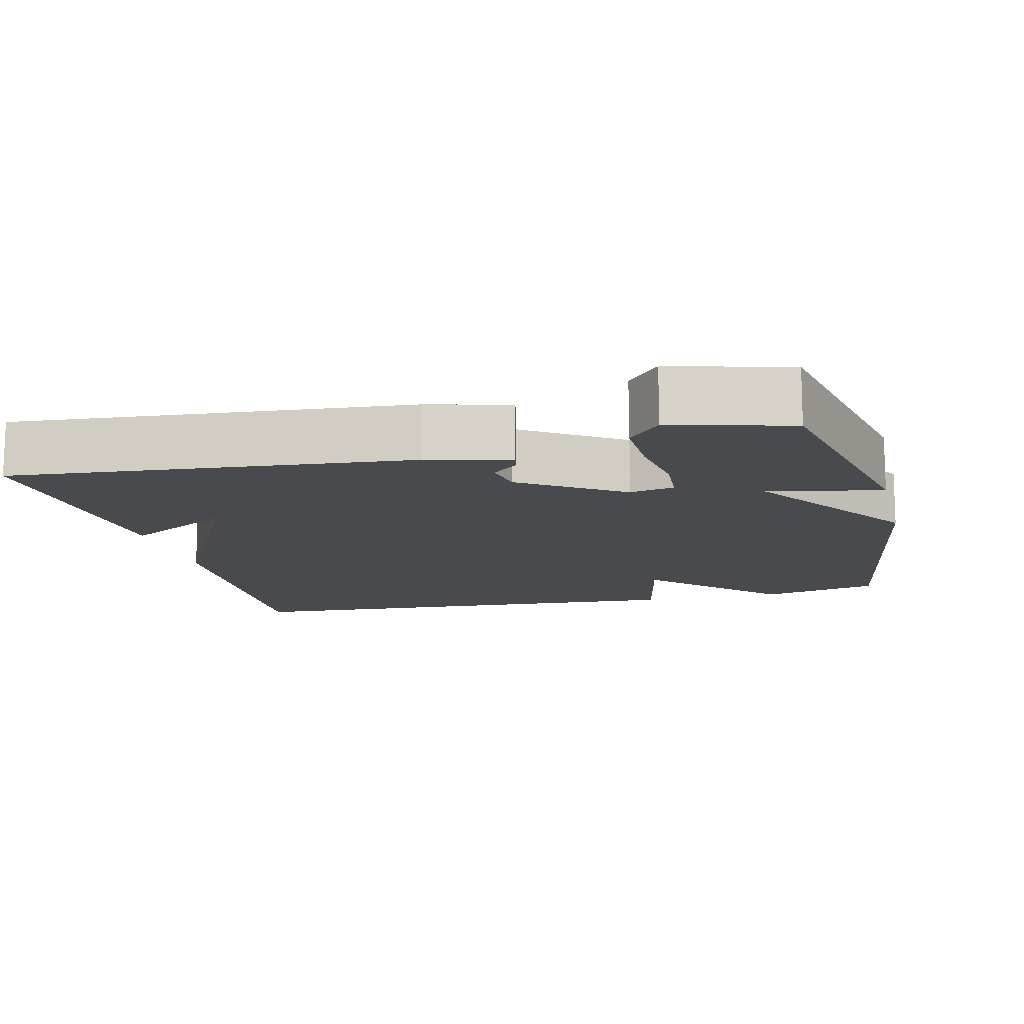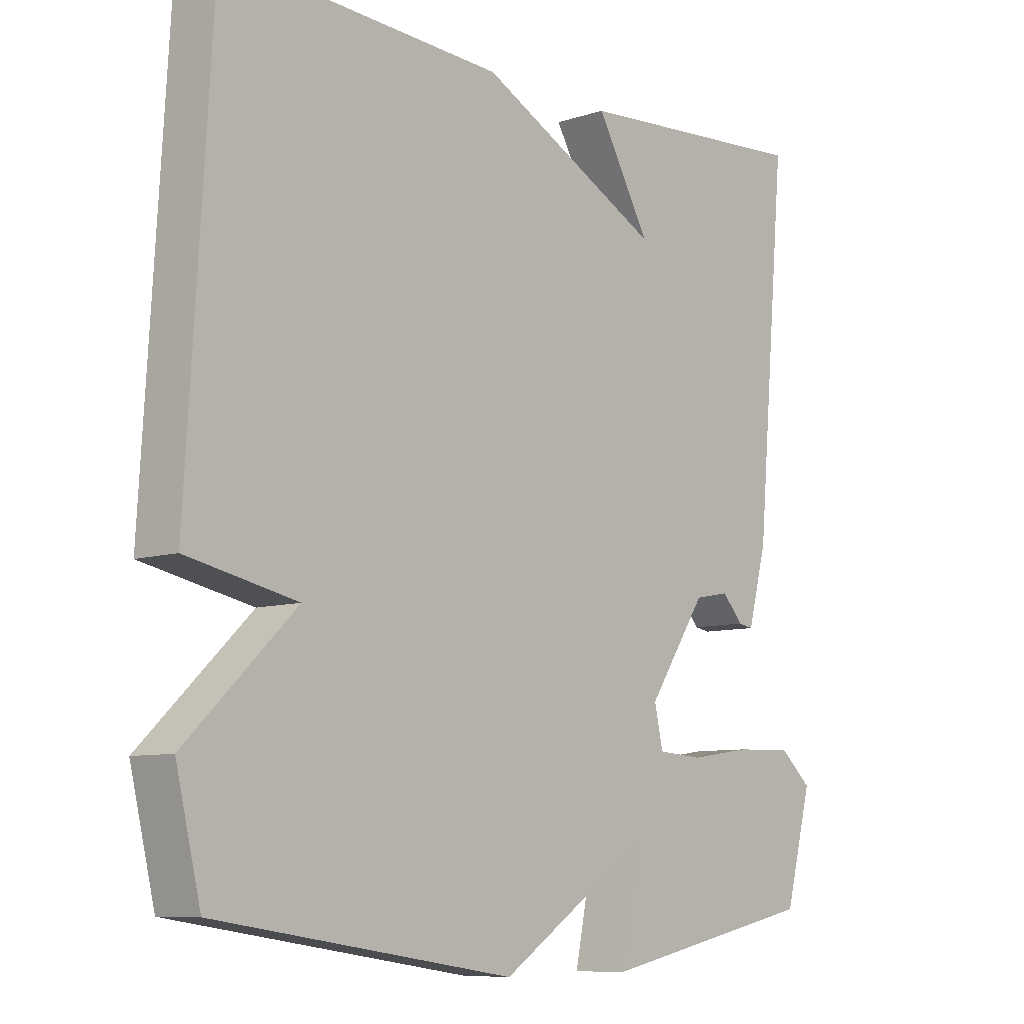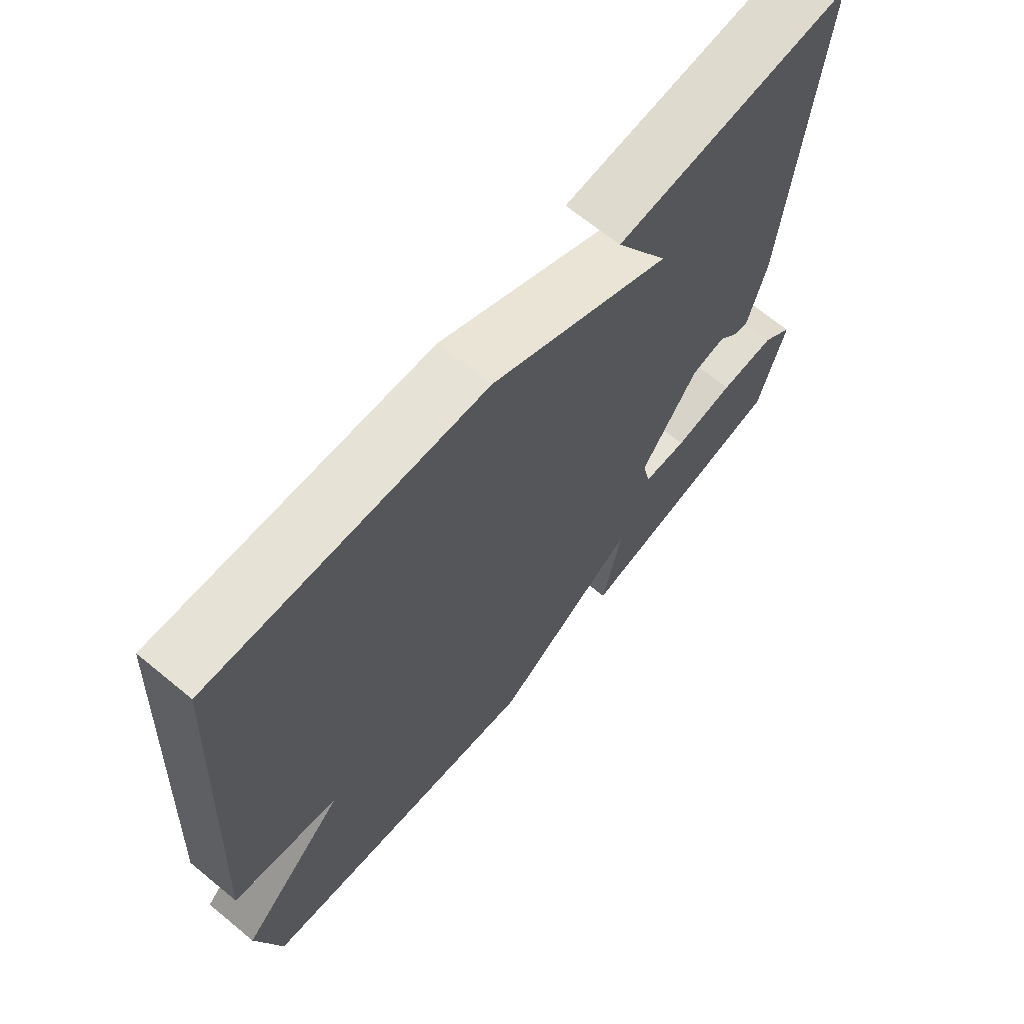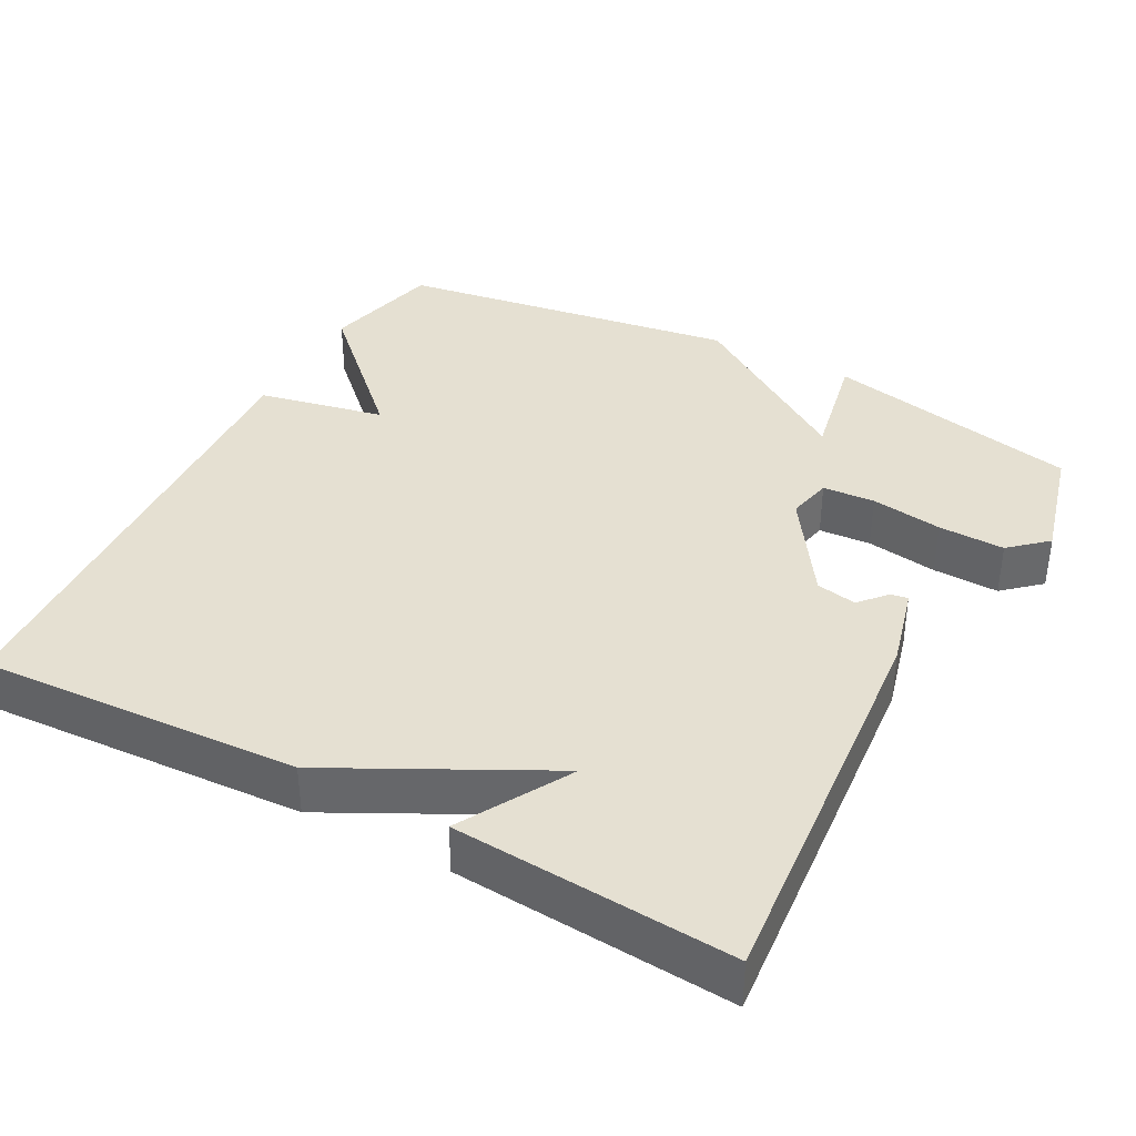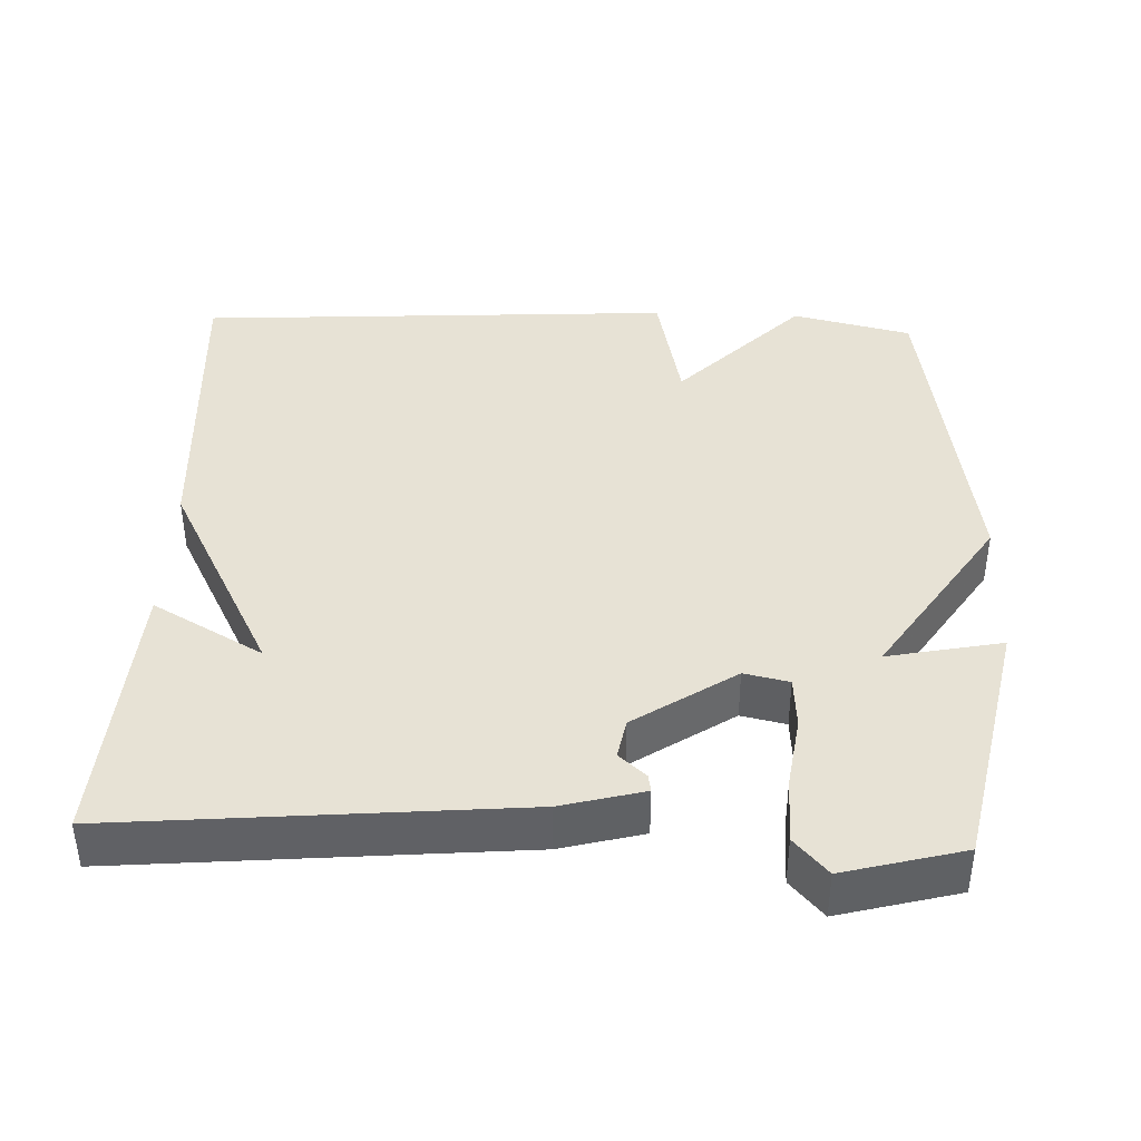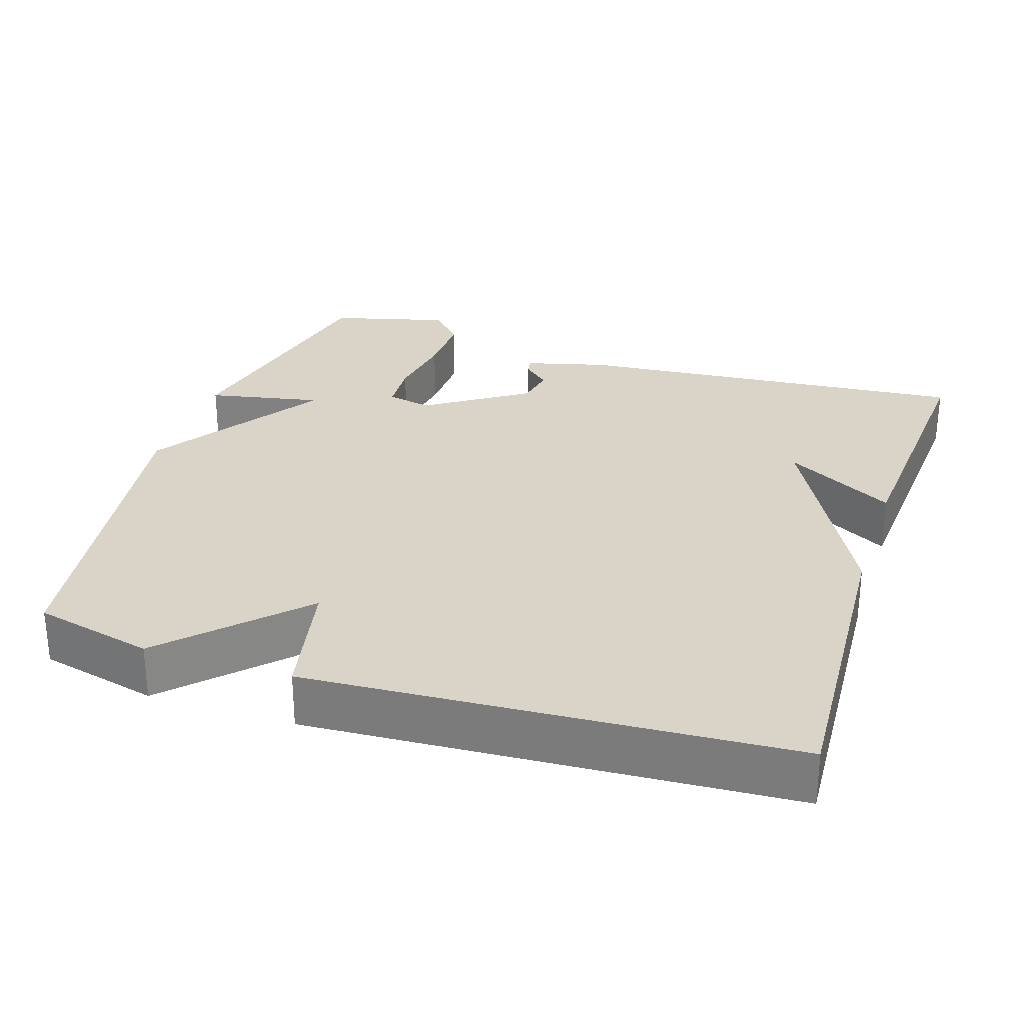
<metadata>
{"format":"obj","ext":"obj","renderer":"f3d","projection":"perspective","resolution":1024,"background":"white","views":[{"elev":-12.9,"azim":103.8,"up":"+Y"},{"elev":-8.4,"azim":-48.3,"up":"+Z"},{"elev":67.3,"azim":-50.5,"up":"+Z"},{"elev":37.8,"azim":28.4,"up":"+Y"},{"elev":40.3,"azim":92.2,"up":"+Y"},{"elev":28.6,"azim":-71.9,"up":"+Y"}]}
</metadata>
<code>
v -0.5 0.07 0.5
v -0.071 0.07 0.475
v 0.212 0.07 0.328
v 0.129 0.07 0.475
v 0.5 0.07 0.5
v 0.453 0.07 -0.033
v 0.424 0.07 -0.143
v 0.401 0.07 -0.139
v 0.369 0.07 -0.103
v 0.315 0.07 -0.113
v 0.225 0.07 -0.248
v 0.238 0.07 -0.308
v 0.308 0.07 -0.313
v 0.404 0.07 -0.299
v 0.493 0.07 -0.297
v 0.542 0.07 -0.341
v 0.5 0.07 -0.5
v 0.158 0.07 -0.571
v 0.189 0.07 -0.418
v -0.042 0.07 -0.571
v -0.5 0.07 -0.5
v -0.538 0.07 -0.34
v -0.369 0.07 -0.176
v -0.538 0.07 -0.14
v -0.5 0 0.5
v -0.071 0 0.475
v 0.212 0 0.328
v 0.129 0 0.475
v 0.5 0 0.5
v 0.453 0 -0.033
v 0.424 0 -0.143
v 0.401 0 -0.139
v 0.369 0 -0.103
v 0.315 0 -0.113
v 0.225 0 -0.248
v 0.238 0 -0.308
v 0.308 0 -0.313
v 0.404 0 -0.299
v 0.493 0 -0.297
v 0.542 0 -0.341
v 0.5 0 -0.5
v 0.158 0 -0.571
v 0.189 0 -0.418
v -0.042 0 -0.571
v -0.5 0 -0.5
v -0.538 0 -0.34
v -0.369 0 -0.176
v -0.538 0 -0.14
f 1 2 3
f 24 1 3
f 23 24 3
f 22 23 3
f 21 22 3
f 20 21 3
f 19 20 3
f 17 18 19
f 16 17 19
f 15 16 19
f 14 15 19
f 13 14 19
f 12 13 19
f 11 12 19
f 11 19 3
f 10 11 3
f 9 10 3
f 8 9 3
f 7 8 3
f 6 7 3
f 3 4 5 6
f 27 26 25
f 27 25 48
f 27 48 47
f 27 47 46
f 27 46 45
f 27 45 44
f 27 44 43
f 43 42 41
f 43 41 40
f 43 40 39
f 43 39 38
f 43 38 37
f 43 37 36
f 43 36 35
f 27 43 35
f 27 35 34
f 27 34 33
f 27 33 32
f 27 32 31
f 27 31 30
f 30 29 28 27
f 1 25 26 2
f 2 26 27 3
f 3 27 28 4
f 4 28 29 5
f 5 29 30 6
f 6 30 31 7
f 7 31 32 8
f 8 32 33 9
f 9 33 34 10
f 10 34 35 11
f 11 35 36 12
f 12 36 37 13
f 13 37 38 14
f 14 38 39 15
f 15 39 40 16
f 16 40 41 17
f 17 41 42 18
f 18 42 43 19
f 19 43 44 20
f 20 44 45 21
f 21 45 46 22
f 22 46 47 23
f 23 47 48 24
f 24 48 25 1

</code>
